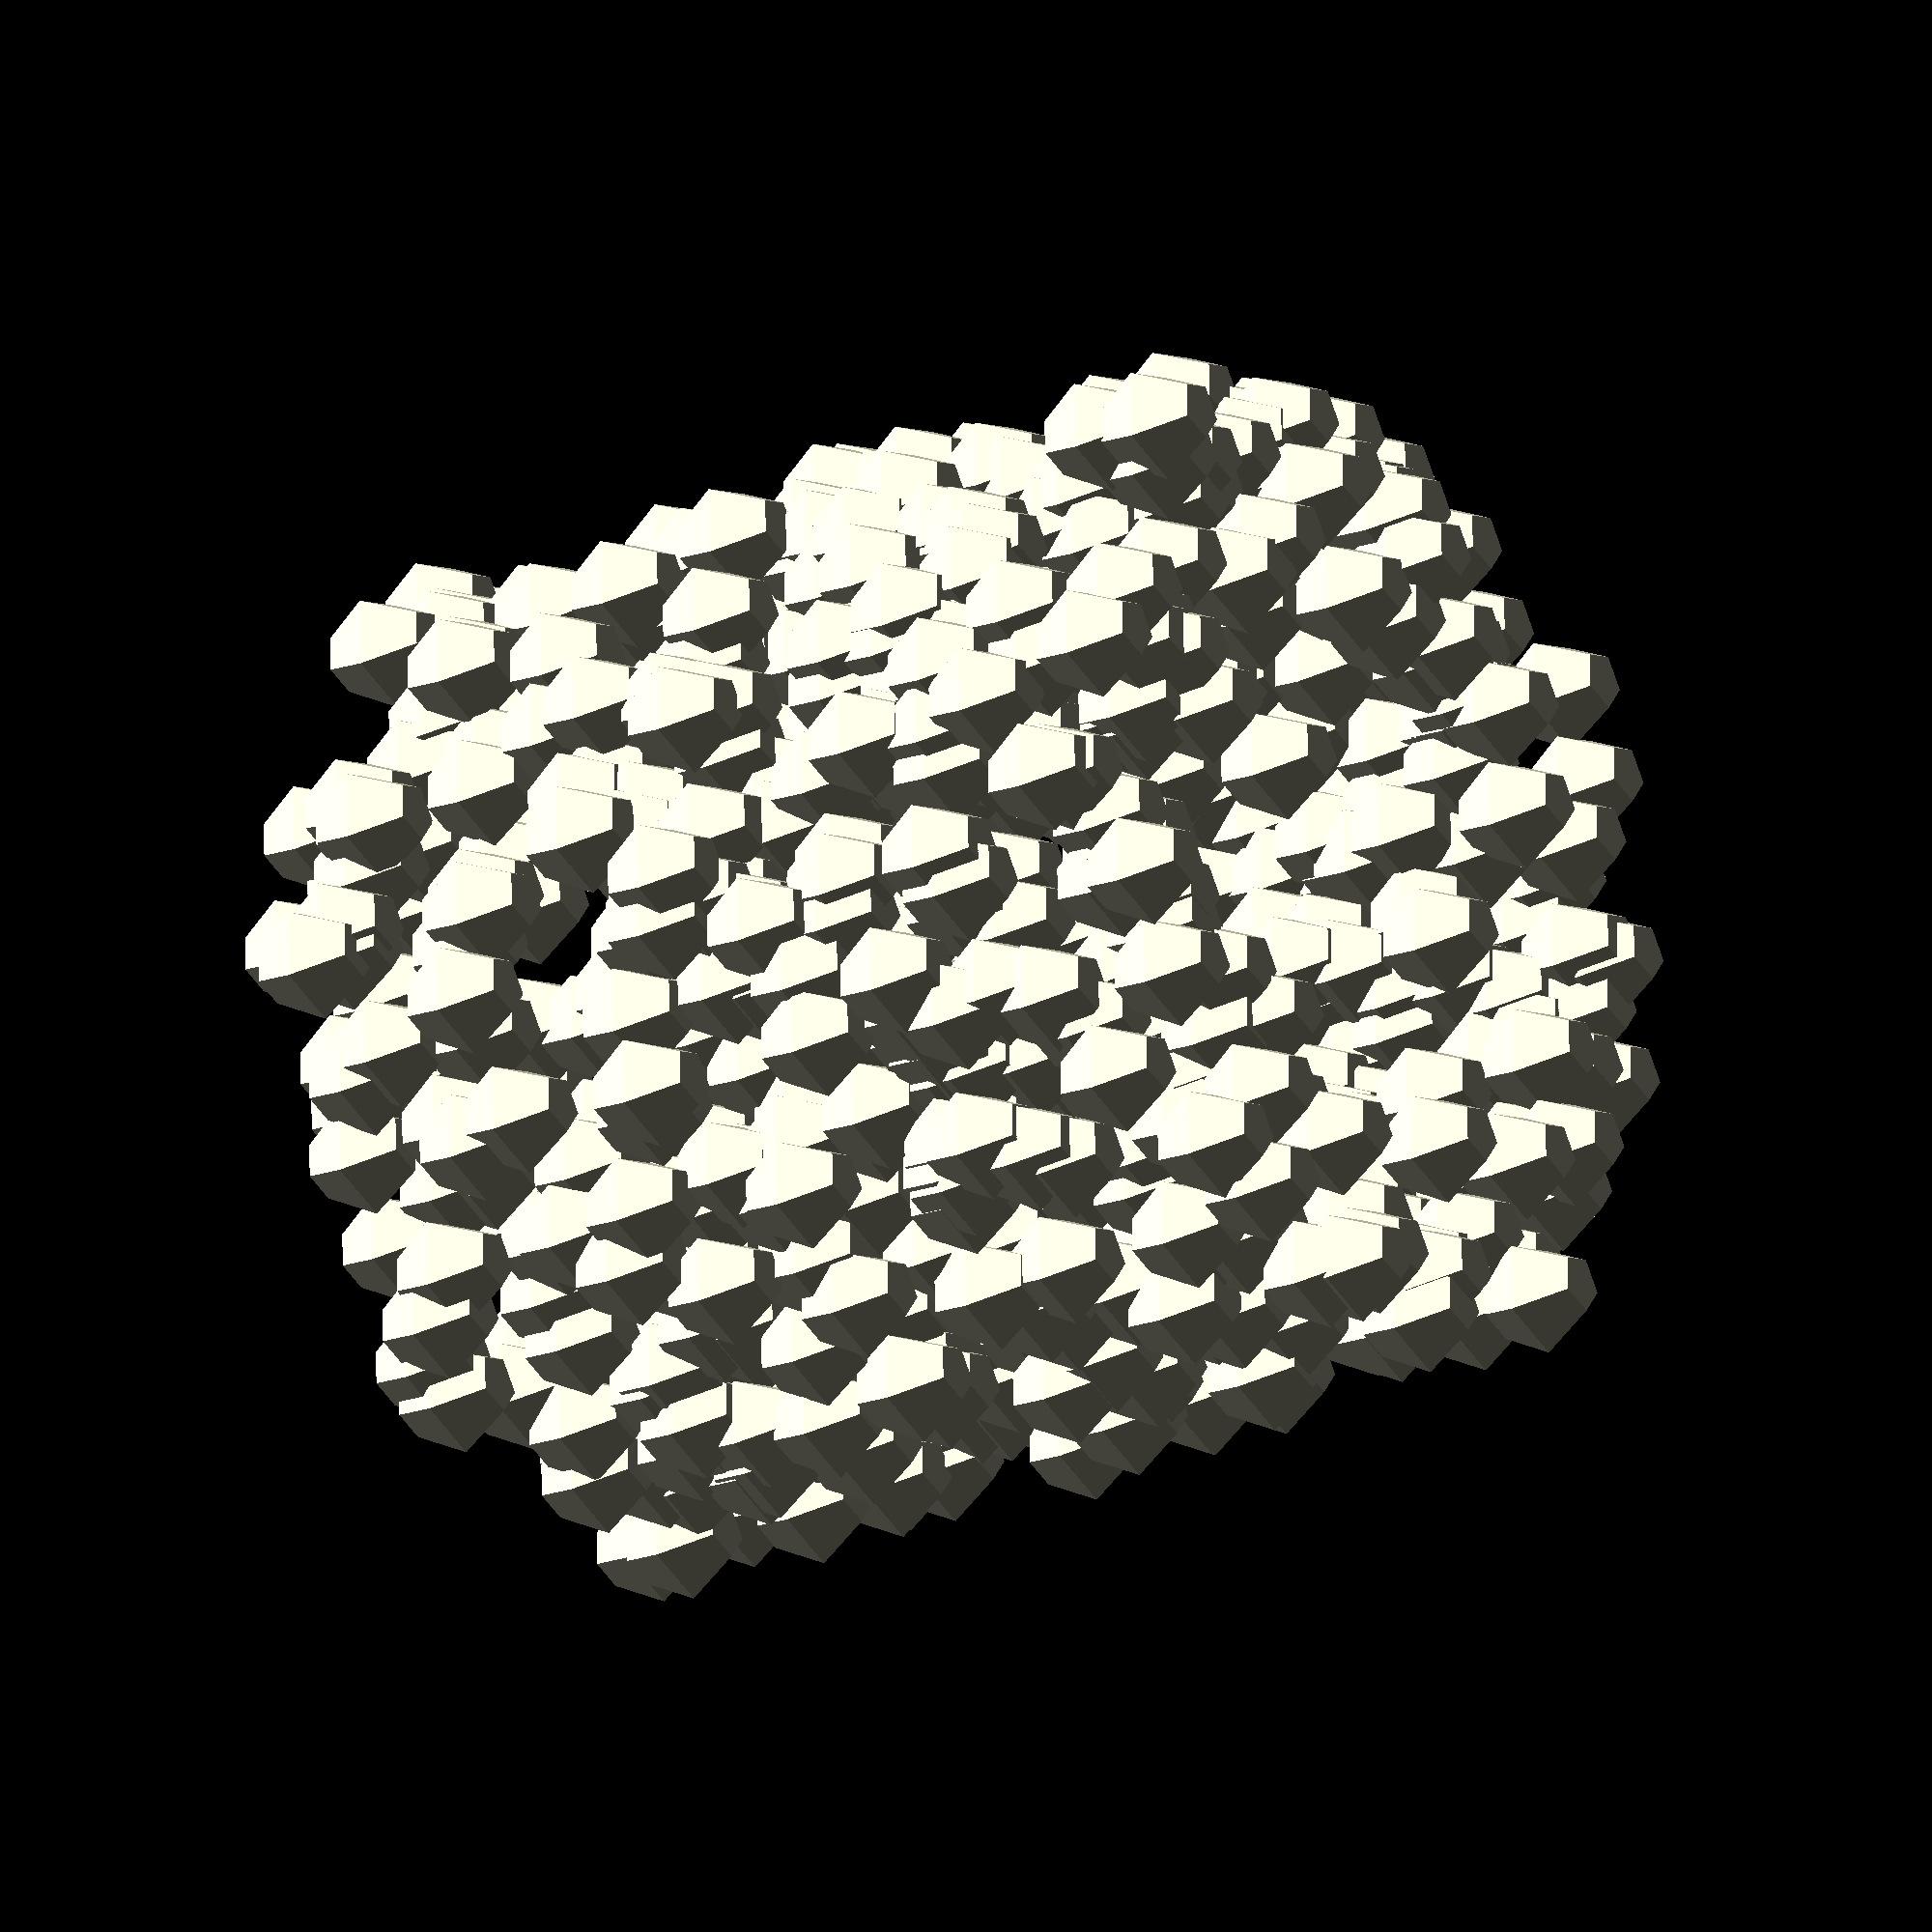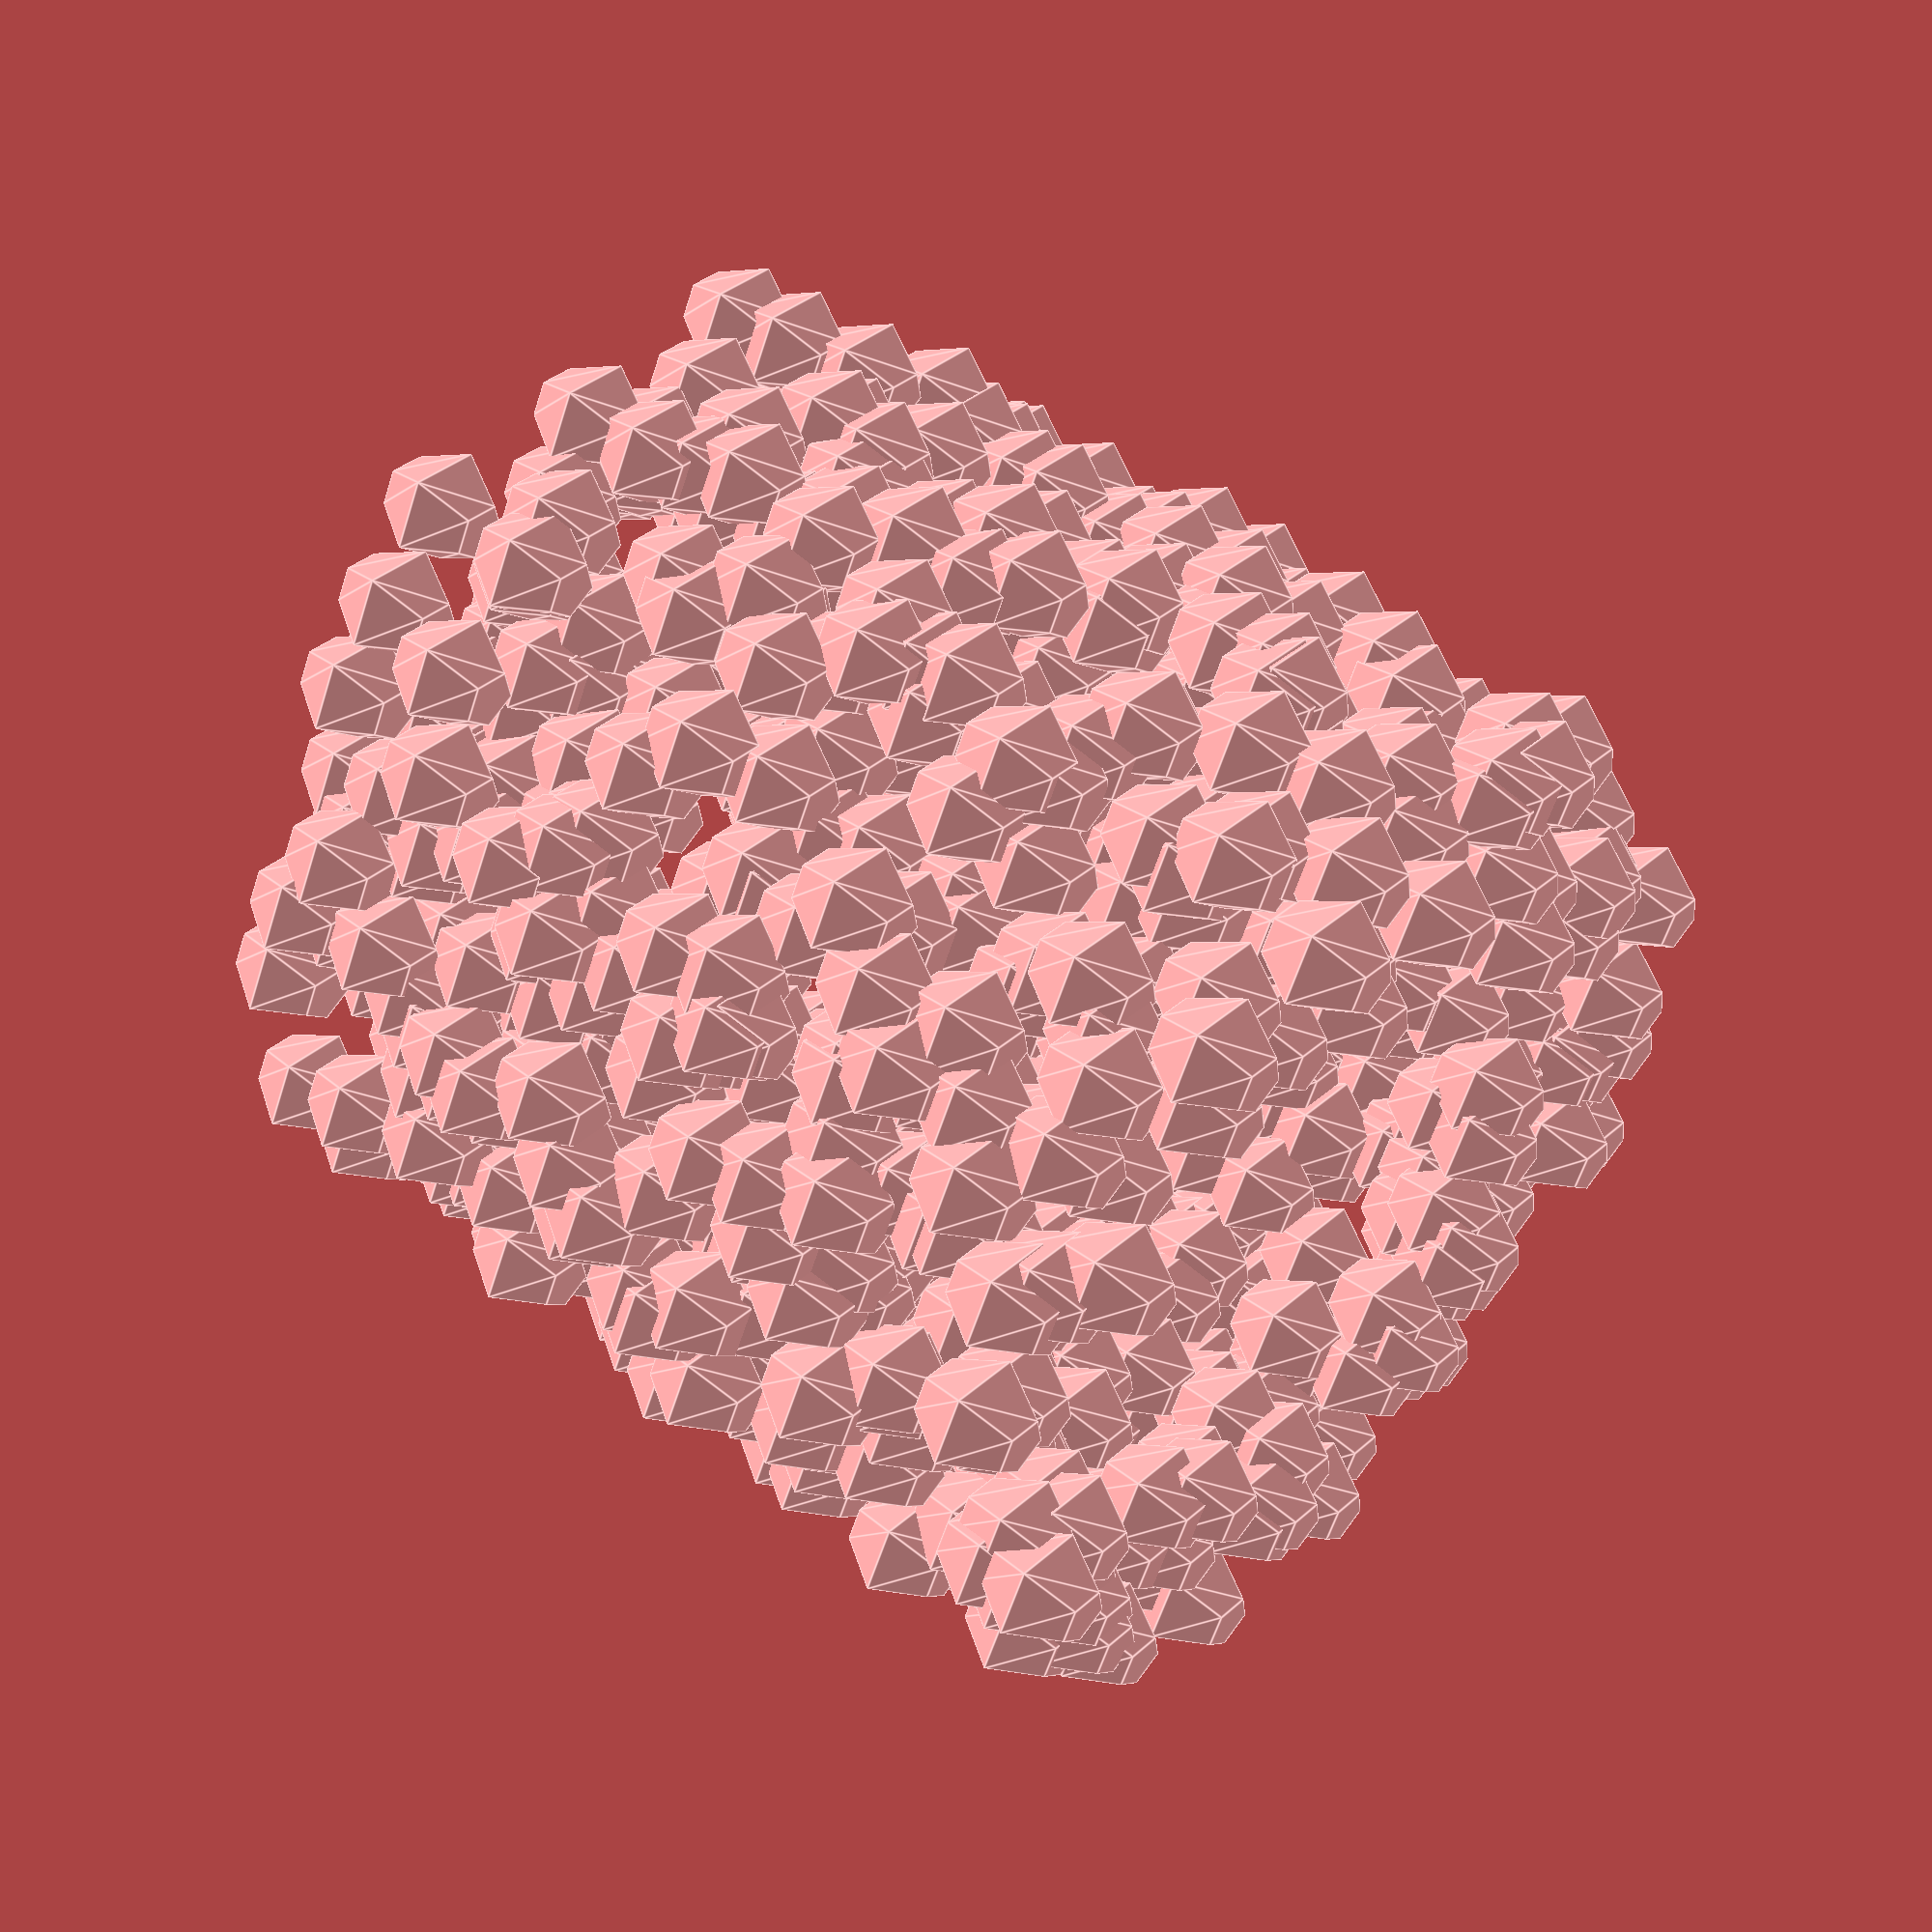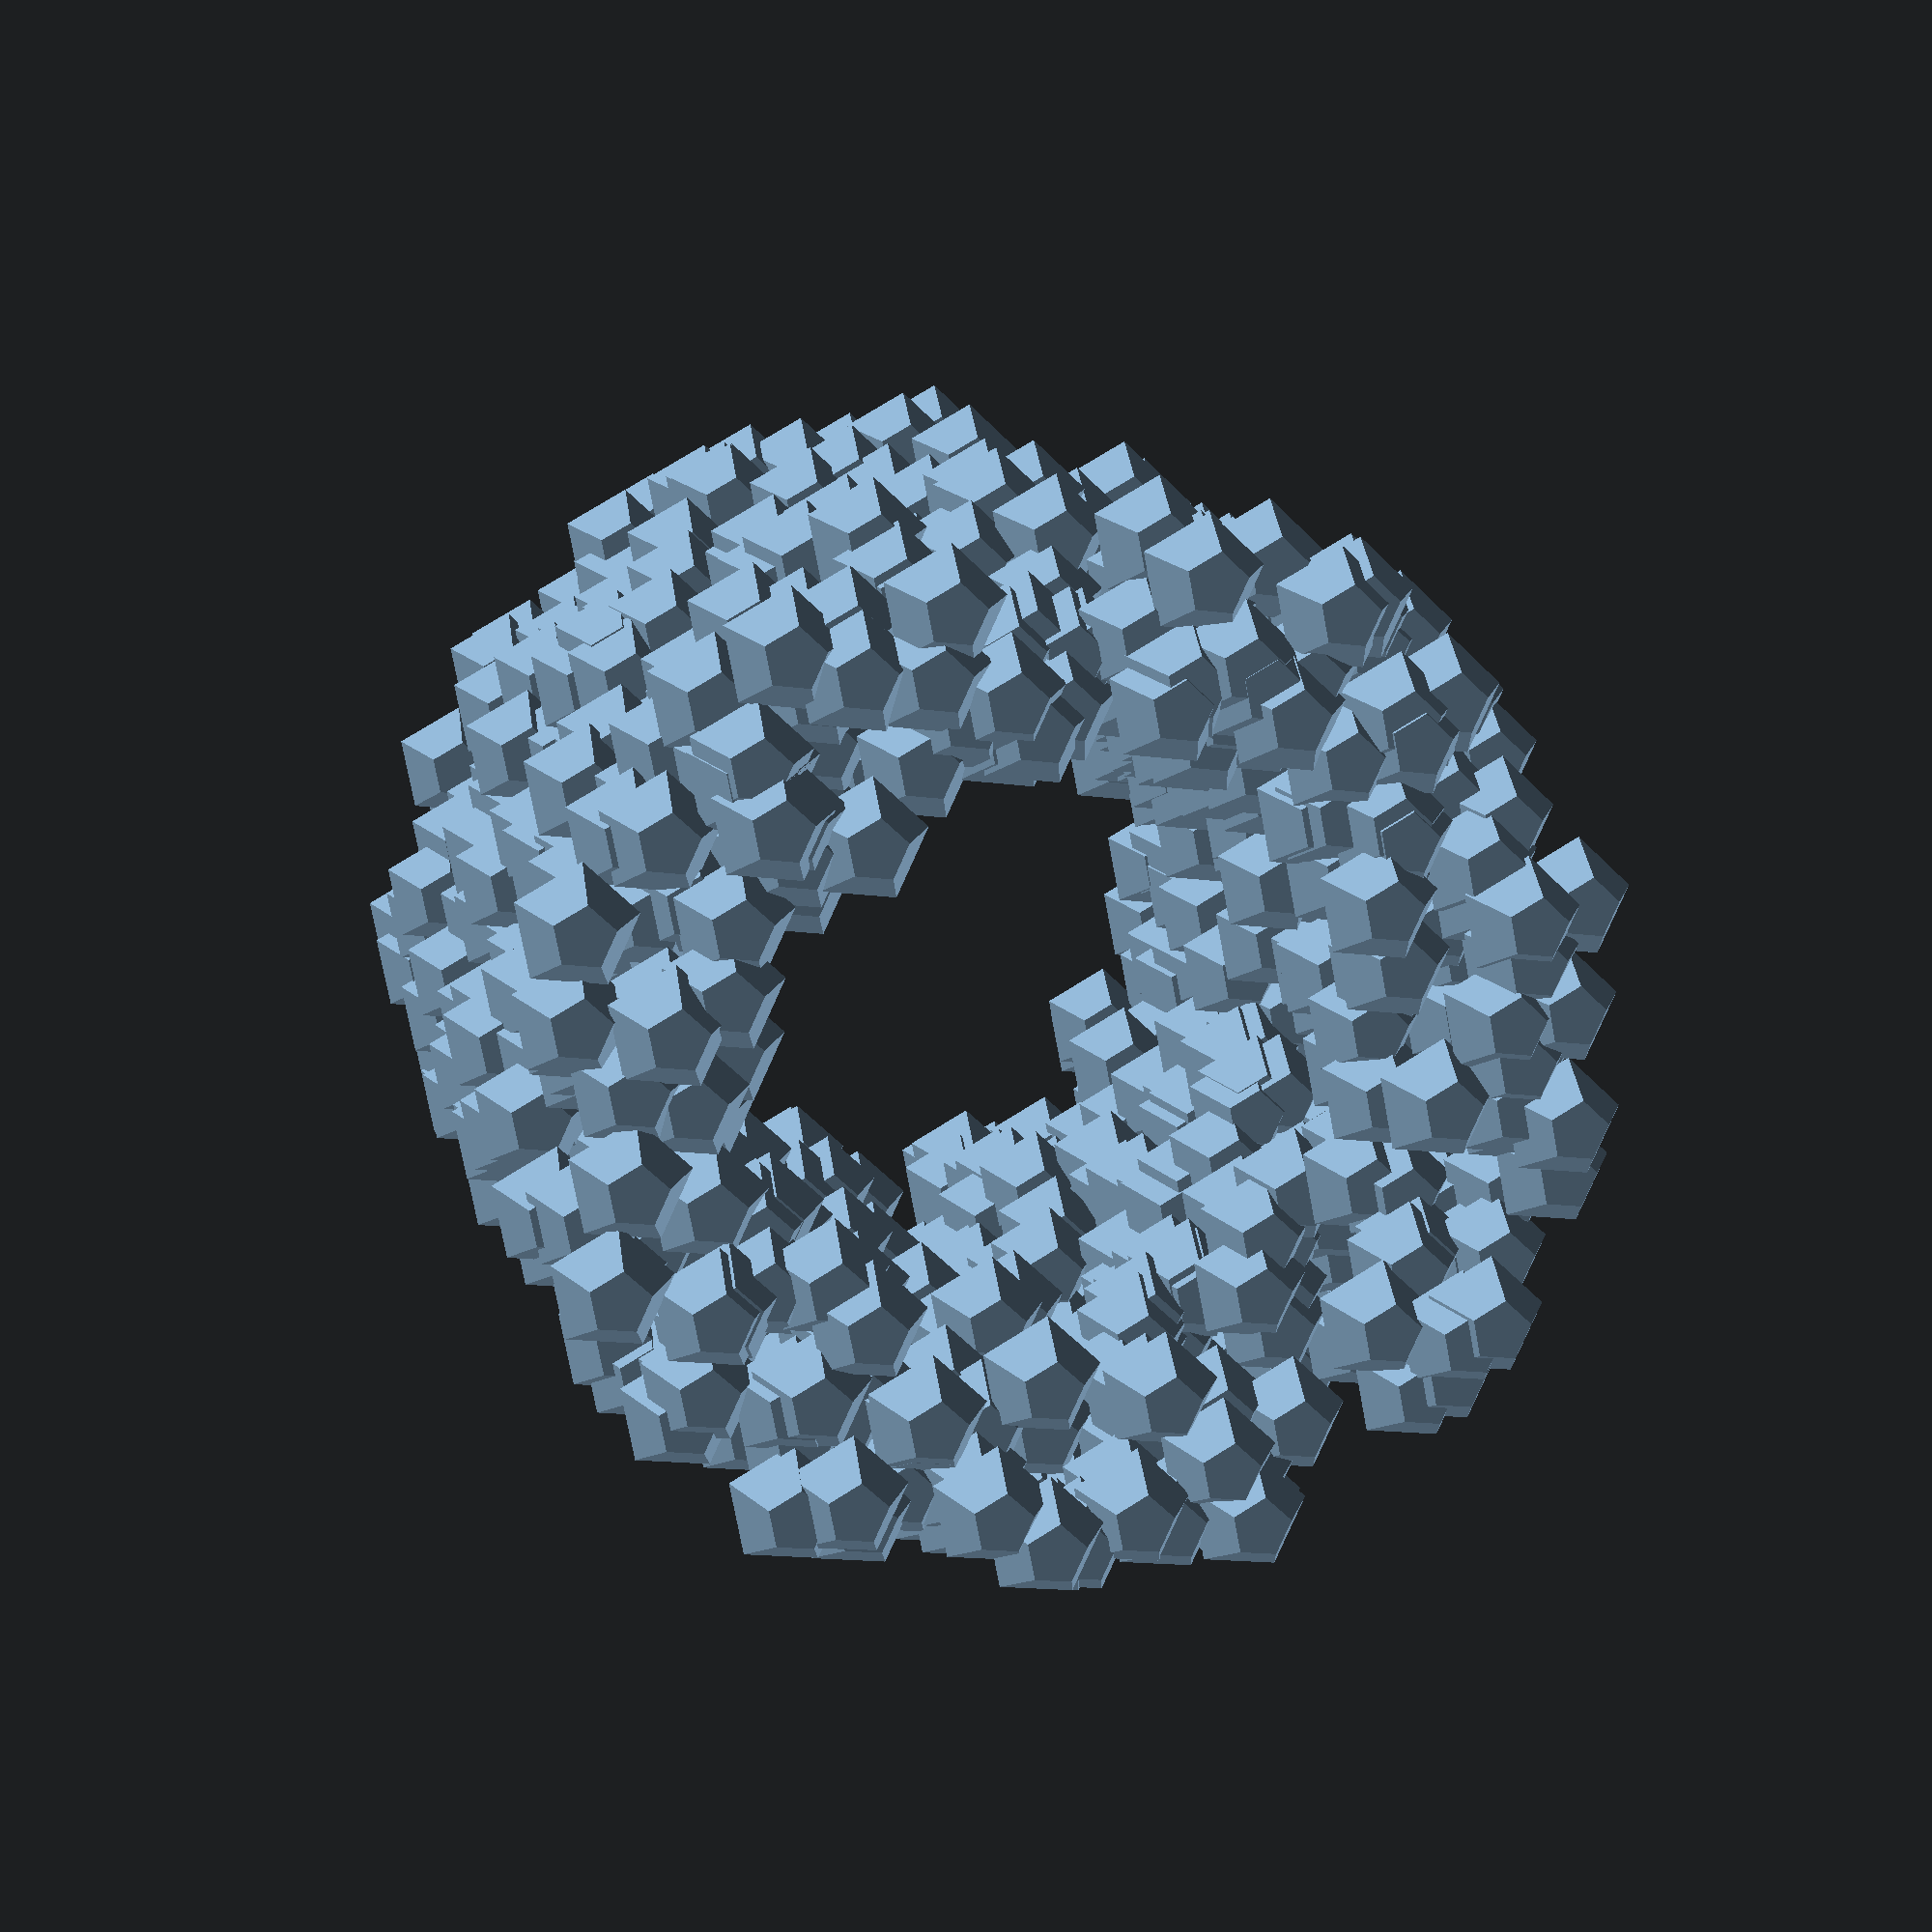
<openscad>
function random_points_inside_cylinder(r,r2,h,n)=[for(i=[1:n])cylinder_point(r,r2,h)];

function cylinder_point(r,r2,h)=let (p=[rands(-r,r,1)[0],rands(-r,r,1)[0],rands(0,h,1)[0] ],d=(pow(p.x,2) + pow(p.y,2) )) d > pow(r,2)||d < pow(r2,2)?cylinder_point(r,r2,h):p;


p=random_points_inside_cylinder(50,30,100,1000);
for(t=p)translate(t)scale(6)sphere(1);
echo(p);
</openscad>
<views>
elev=27.9 azim=253.4 roll=123.4 proj=o view=solid
elev=130.8 azim=44.5 roll=48.1 proj=p view=edges
elev=348.7 azim=262.9 roll=166.5 proj=p view=solid
</views>
